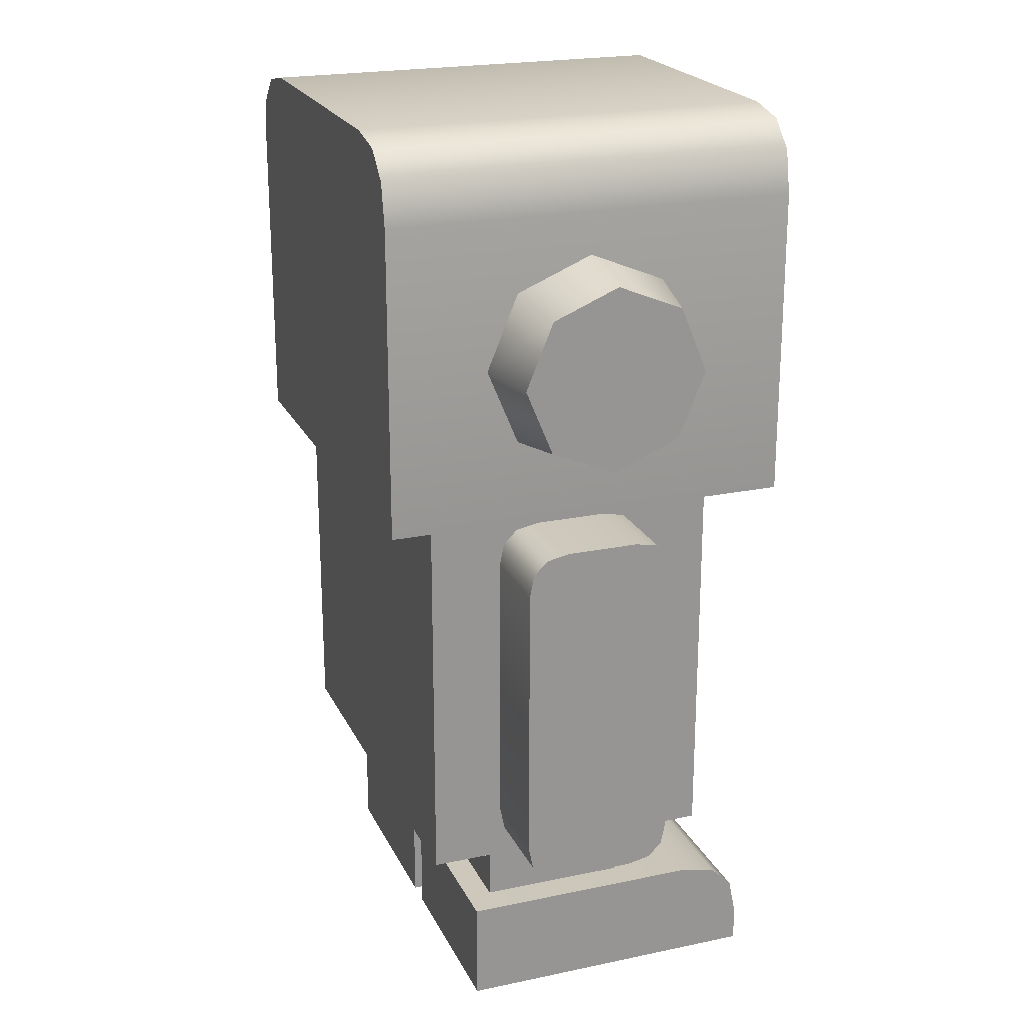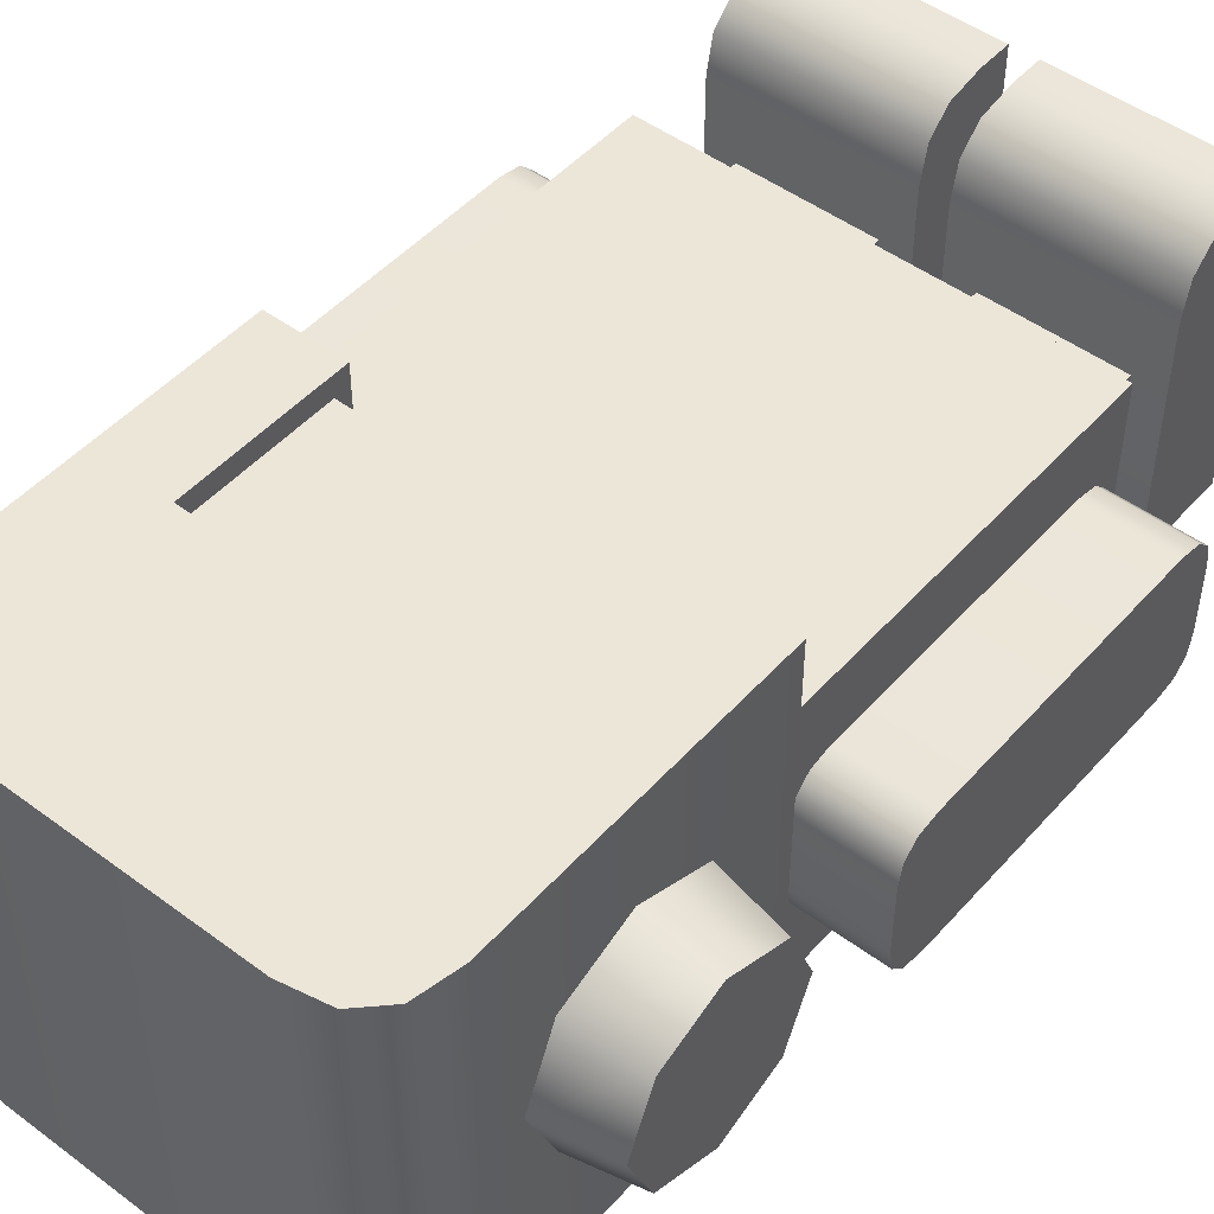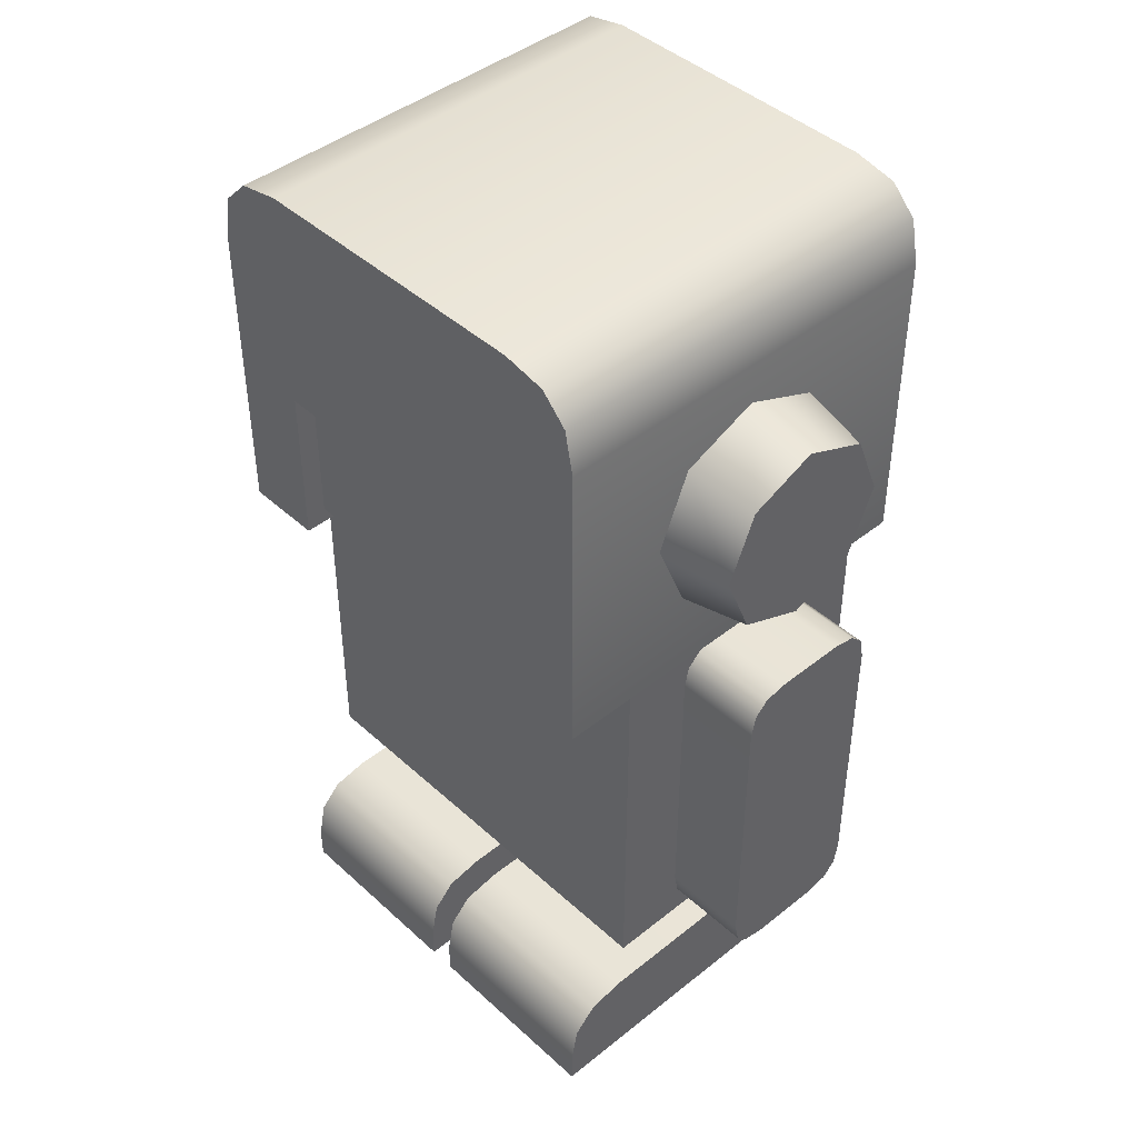
<metadata>
{"format":"obj","ext":"obj","renderer":"f3d","projection":"perspective","resolution":1024,"background":"white","views":[{"elev":21.9,"azim":-110.2,"up":"+Y"},{"elev":48.6,"azim":-140.4,"up":"+Z"},{"elev":43.7,"azim":46.8,"up":"+Y"}]}
</metadata>
<code>
g robot
v 0.2519 -0.3279 0.02047
v 0.3529 -0.3279 -0.06157
v 0.2519 -0.3279 -0.06157
v 0.3529 -0.3279 0.02047
v 0.2519 0.09082 0.02047
v 0.3529 0.09082 -0.06157
v 0.3529 0.09082 0.02047
v 0.2519 0.09082 -0.06157
v 0.2519 -0.281 0.06741
v 0.3529 0.04388 0.06741
v 0.3529 -0.281 0.06741
v 0.2519 0.04388 0.06741
v 0.3529 -0.3279 0.02047
v 0.3529 -0.3227 -0.08764
v 0.3529 -0.3279 -0.06157
v 0.3529 -0.3071 -0.1033
v 0.3529 -0.281 -0.1085
v 0.3529 0.09082 -0.06157
v 0.3529 0.08561 -0.08764
v 0.3529 0.06996 -0.1033
v 0.3529 0.04388 -0.1085
v 0.3529 0.04388 0.06741
v 0.3529 -0.3227 0.04655
v 0.3529 -0.3071 0.06219
v 0.3529 -0.281 0.06741
v 0.3529 0.06996 0.06219
v 0.3529 0.08561 0.04655
v 0.3529 0.09082 0.02047
v 0.3529 -0.281 -0.1085
v 0.2519 0.04388 -0.1085
v 0.2519 -0.281 -0.1085
v 0.3529 0.04388 -0.1085
v 0.3529 -0.3227 -0.08764
v 0.2519 -0.3279 -0.06157
v 0.3529 -0.3279 -0.06157
v 0.2519 -0.3227 -0.08764
v 0.2519 -0.3227 0.04655
v 0.3529 -0.3279 0.02047
v 0.2519 -0.3279 0.02047
v 0.3529 -0.3227 0.04655
v 0.3529 0.08561 0.04655
v 0.2519 0.09082 0.02047
v 0.3529 0.09082 0.02047
v 0.2519 0.08561 0.04655
v 0.2519 0.08561 -0.08764
v 0.3529 0.09082 -0.06157
v 0.2519 0.09082 -0.06157
v 0.3529 0.08561 -0.08764
v 0.3529 -0.3071 -0.1033
v 0.2519 -0.3227 -0.08764
v 0.3529 -0.3227 -0.08764
v 0.2519 -0.3071 -0.1033
v 0.3529 -0.281 -0.1085
v 0.2519 -0.3071 -0.1033
v 0.3529 -0.3071 -0.1033
v 0.2519 -0.281 -0.1085
v 0.2519 -0.3071 0.06219
v 0.3529 -0.3227 0.04655
v 0.2519 -0.3227 0.04655
v 0.3529 -0.3071 0.06219
v 0.2519 -0.281 0.06741
v 0.3529 -0.3071 0.06219
v 0.2519 -0.3071 0.06219
v 0.3529 -0.281 0.06741
v 0.3529 0.06996 0.06219
v 0.2519 0.08561 0.04655
v 0.3529 0.08561 0.04655
v 0.2519 0.06996 0.06219
v 0.3529 0.04388 0.06741
v 0.2519 0.06996 0.06219
v 0.3529 0.06996 0.06219
v 0.2519 0.04388 0.06741
v 0.2519 0.06996 -0.1033
v 0.3529 0.08561 -0.08764
v 0.2519 0.08561 -0.08764
v 0.3529 0.06996 -0.1033
v 0.2519 0.04388 -0.1085
v 0.3529 0.06996 -0.1033
v 0.2519 0.06996 -0.1033
v 0.3529 0.04388 -0.1085
v -0.2211 0.5354 0.2405
v -0.2611 0.4553 0.2405
v -0.2511 0.5054 0.2405
v -0.171 0.09766 0.2405
v -0.2611 0.09766 0.2405
v -0.171 0.2856 0.2405
v -0.171 0.5454 0.2405
v 0.171 0.2856 0.2405
v 0.171 0.5454 0.2405
v 0.2611 0.09766 0.2405
v 0.171 0.09766 0.2405
v 0.2511 0.5054 0.2405
v 0.2611 0.4553 0.2405
v 0.2211 0.5354 0.2405
v 0.2611 0.09766 0.2405
v 0.2611 0.4553 -0.2405
v 0.2611 0.09766 -0.2405
v 0.2611 0.4553 0.2405
v 0.2511 0.5054 0.2405
v 0.2511 0.5054 -0.2405
v 0.2211 0.5354 0.2405
v 0.2211 0.5354 -0.2405
v 0.171 0.5454 0.2405
v 0.171 0.5454 -0.2405
v -0.171 0.5454 0.2405
v -0.171 0.5454 -0.2405
v -0.2211 0.5354 0.2405
v -0.2211 0.5354 -0.2405
v -0.2511 0.5054 0.2405
v -0.2511 0.5054 -0.2405
v -0.2611 0.4553 0.2405
v -0.2611 0.4553 -0.2405
v -0.2611 0.09766 -0.2405
v -0.2611 0.09766 0.2405
v 0.2611 0.09766 -0.2405
v 0.171 0.09766 0.2405
v 0.2611 0.09766 0.2405
v 0.171 0.09766 0.1753
v 0.171 0.09766 -0.2405
v -0.171 0.09766 0.1753
v -0.171 0.09766 -0.2405
v -0.2611 0.09766 0.2405
v -0.2611 0.09766 -0.2405
v -0.171 0.09766 0.2405
v -0.2611 0.09766 -0.2405
v -0.2511 0.5054 -0.2405
v -0.2611 0.4553 -0.2405
v -0.2211 0.5354 -0.2405
v -0.171 0.5454 -0.2405
v -0.171 0.09766 -0.2405
v 0.171 0.5454 -0.2405
v 0.171 0.09766 -0.2405
v 0.2211 0.5354 -0.2405
v 0.2611 0.4553 -0.2405
v 0.2511 0.5054 -0.2405
v 0.2611 0.09766 -0.2405
v -0.171 0.1164 0.2165
v 0.171 0.2856 0.2165
v 0.171 0.1164 0.2165
v -0.171 0.2856 0.2165
v 0.171 0.1164 0.2165
v -0.171 0.1164 0.1753
v -0.171 0.1164 0.2165
v 0.171 0.1164 0.1753
v -0.171 0.09766 0.2405
v -0.171 0.1164 0.1753
v -0.171 0.09766 0.1753
v -0.171 0.1164 0.2165
v -0.171 0.09766 0.1753
v 0.171 0.1164 0.1753
v 0.171 0.09766 0.1753
v -0.171 0.1164 0.1753
v 0.171 0.09766 0.1753
v 0.171 0.1164 0.2165
v 0.171 0.09766 0.2405
v 0.171 0.1164 0.1753
v 0.171 0.09766 0.2405
v 0.171 0.2856 0.2165
v 0.171 0.2856 0.2405
v 0.171 0.1164 0.2165
v 0.171 0.2856 0.2405
v -0.171 0.2856 0.2165
v -0.171 0.2856 0.2405
v 0.171 0.2856 0.2165
v -0.171 0.2856 0.2405
v -0.171 0.1164 0.2165
v -0.171 0.09766 0.2405
v -0.171 0.2856 0.2165
v 0.05124 -0.4295 0.0652
v 0.2071 -0.3363 0.0652
v 0.2071 -0.4295 0.0652
v 0.05124 -0.3363 0.0652
v 0.2071 -0.4295 0.0652
v 0.2071 -0.3363 -0.1063
v 0.2071 -0.4295 -0.1063
v 0.2071 -0.3363 0.0652
v 0.2071 -0.4295 -0.1063
v 0.05124 -0.3363 -0.1063
v 0.05124 -0.4295 -0.1063
v 0.2071 -0.3363 -0.1063
v 0.05124 -0.4295 -0.1063
v 0.05124 -0.3363 0.0652
v 0.05124 -0.4295 0.0652
v 0.05124 -0.3363 -0.1063
v 0.01572 -0.5454 0.223
v 0.2426 -0.5454 -0.1363
v 0.01572 -0.5454 -0.1363
v 0.2426 -0.5454 0.223
v 0.2426 -0.4275 -0.1363
v 0.01572 -0.4275 0.1447
v 0.01572 -0.4275 -0.1363
v 0.2426 -0.4275 0.1447
v 0.2426 -0.4362 0.1882
v 0.01572 -0.4362 0.1882
v 0.2426 -0.4623 0.2143
v 0.01572 -0.4623 0.2143
v 0.2426 -0.5058 0.223
v 0.01572 -0.5058 0.223
v 0.01572 -0.5454 0.223
v 0.2426 -0.5454 0.223
v 0.2426 -0.5454 0.223
v 0.2426 -0.4275 -0.1363
v 0.2426 -0.5454 -0.1363
v 0.2426 -0.5058 0.223
v 0.2426 -0.4623 0.2143
v 0.2426 -0.4362 0.1882
v 0.2426 -0.4275 0.1447
v 0.2426 -0.5454 -0.1363
v 0.01572 -0.4275 -0.1363
v 0.01572 -0.5454 -0.1363
v 0.2426 -0.4275 -0.1363
v 0.01572 -0.5454 0.223
v 0.01572 -0.4623 0.2143
v 0.01572 -0.5058 0.223
v 0.01572 -0.4362 0.1882
v 0.01572 -0.4275 0.1447
v 0.01572 -0.5454 -0.1363
v 0.01572 -0.4275 -0.1363
v -0.05124 -0.4295 0.0652
v -0.2071 -0.3363 0.0652
v -0.05124 -0.3363 0.0652
v -0.2071 -0.4295 0.0652
v -0.2071 -0.4295 0.0652
v -0.2071 -0.3363 -0.1063
v -0.2071 -0.3363 0.0652
v -0.2071 -0.4295 -0.1063
v -0.2071 -0.4295 -0.1063
v -0.05124 -0.3363 -0.1063
v -0.2071 -0.3363 -0.1063
v -0.05124 -0.4295 -0.1063
v -0.05124 -0.4295 -0.1063
v -0.05124 -0.3363 0.0652
v -0.05124 -0.3363 -0.1063
v -0.05124 -0.4295 0.0652
v -0.01572 -0.5454 0.223
v -0.2426 -0.5454 -0.1363
v -0.2426 -0.5454 0.223
v -0.01572 -0.5454 -0.1363
v -0.01572 -0.4275 0.1447
v -0.2426 -0.4275 -0.1363
v -0.01572 -0.4275 -0.1363
v -0.2426 -0.4275 0.1447
v -0.2426 -0.4362 0.1882
v -0.01572 -0.4362 0.1882
v -0.2426 -0.4623 0.2143
v -0.01572 -0.4623 0.2143
v -0.2426 -0.5058 0.223
v -0.01572 -0.5058 0.223
v -0.01572 -0.5454 0.223
v -0.2426 -0.5454 0.223
v -0.2426 -0.4362 0.1882
v -0.2426 -0.4275 -0.1363
v -0.2426 -0.4275 0.1447
v -0.2426 -0.4623 0.2143
v -0.2426 -0.5058 0.223
v -0.2426 -0.5454 0.223
v -0.2426 -0.5454 -0.1363
v -0.2426 -0.5454 -0.1363
v -0.01572 -0.4275 -0.1363
v -0.2426 -0.4275 -0.1363
v -0.01572 -0.5454 -0.1363
v -0.01572 -0.5454 -0.1363
v -0.01572 -0.4275 0.1447
v -0.01572 -0.4275 -0.1363
v -0.01572 -0.5454 0.223
v -0.01572 -0.4362 0.1882
v -0.01572 -0.4623 0.2143
v -0.01572 -0.5058 0.223
v -0.254 -0.3417 0.1508
v 0.254 -0.3417 -0.1919
v -0.254 -0.3417 -0.1919
v 0.254 -0.3417 0.1508
v -0.254 0.102 0.1508
v 0.254 0.102 -0.1919
v 0.254 0.102 0.1508
v -0.254 0.102 -0.1919
v -0.254 -0.3417 0.1508
v 0.254 0.102 0.1508
v 0.254 -0.3417 0.1508
v -0.254 0.102 0.1508
v 0.254 -0.3417 0.1508
v 0.254 0.102 -0.1919
v 0.254 -0.3417 -0.1919
v 0.254 0.102 0.1508
v 0.254 -0.3417 -0.1919
v -0.254 0.102 -0.1919
v -0.254 -0.3417 -0.1919
v 0.254 0.102 -0.1919
v -0.254 -0.3417 -0.1919
v -0.254 0.102 0.1508
v -0.254 -0.3417 0.1508
v -0.254 0.102 -0.1919
v 0.2588 0.1598 -0.001838
v 0.3412 0.2078 -0.07765
v 0.2588 0.1961 -0.08939
v 0.3412 0.1764 -0.001838
v 0.2588 0.1961 -0.08939
v 0.3412 0.2837 -0.1091
v 0.2588 0.2837 -0.1257
v 0.3412 0.2078 -0.07765
v 0.2588 0.2837 -0.1257
v 0.3412 0.3595 -0.07765
v 0.2588 0.3712 -0.08939
v 0.3412 0.2837 -0.1091
v 0.2588 0.3712 -0.08939
v 0.3412 0.3909 -0.001838
v 0.2588 0.4075 -0.001838
v 0.3412 0.3595 -0.07765
v 0.2588 0.4075 -0.001838
v 0.3412 0.3595 0.07398
v 0.2588 0.3712 0.08571
v 0.3412 0.3909 -0.001838
v 0.2588 0.3712 0.08571
v 0.3412 0.2837 0.1054
v 0.2588 0.2837 0.122
v 0.3412 0.3595 0.07398
v 0.2588 0.2837 0.122
v 0.3412 0.2078 0.07398
v 0.2588 0.1961 0.08571
v 0.3412 0.2837 0.1054
v 0.2588 0.1961 0.08571
v 0.3412 0.1764 -0.001838
v 0.2588 0.1598 -0.001838
v 0.3412 0.2078 0.07398
v 0.3412 0.2078 -0.07765
v 0.3412 0.3595 -0.07765
v 0.3412 0.2837 -0.1091
v 0.3412 0.2078 0.07398
v 0.3412 0.1764 -0.001838
v 0.3412 0.3595 0.07398
v 0.3412 0.3909 -0.001838
v 0.3412 0.2837 0.1054
v -0.2588 0.1598 -0.001838
v -0.3412 0.2078 -0.07765
v -0.3412 0.1764 -0.001838
v -0.2588 0.1961 -0.08939
v -0.2588 0.1961 -0.08939
v -0.3412 0.2837 -0.1091
v -0.3412 0.2078 -0.07765
v -0.2588 0.2837 -0.1257
v -0.2588 0.2837 -0.1257
v -0.3412 0.3595 -0.07765
v -0.3412 0.2837 -0.1091
v -0.2588 0.3712 -0.08939
v -0.2588 0.3712 -0.08939
v -0.3412 0.3909 -0.001838
v -0.3412 0.3595 -0.07765
v -0.2588 0.4075 -0.001838
v -0.2588 0.4075 -0.001838
v -0.3412 0.3595 0.07398
v -0.3412 0.3909 -0.001838
v -0.2588 0.3712 0.08571
v -0.2588 0.3712 0.08571
v -0.3412 0.2837 0.1054
v -0.3412 0.3595 0.07398
v -0.2588 0.2837 0.122
v -0.2588 0.2837 0.122
v -0.3412 0.2078 0.07398
v -0.3412 0.2837 0.1054
v -0.2588 0.1961 0.08571
v -0.2588 0.1961 0.08571
v -0.3412 0.1764 -0.001838
v -0.3412 0.2078 0.07398
v -0.2588 0.1598 -0.001838
v -0.3412 0.2078 0.07398
v -0.3412 0.3595 0.07398
v -0.3412 0.2837 0.1054
v -0.3412 0.3595 -0.07765
v -0.3412 0.3909 -0.001838
v -0.3412 0.2078 -0.07765
v -0.3412 0.1764 -0.001838
v -0.3412 0.2837 -0.1091
v -0.2519 -0.3279 0.02047
v -0.3529 -0.3279 -0.06157
v -0.3529 -0.3279 0.02047
v -0.2519 -0.3279 -0.06157
v -0.2519 0.09082 0.02047
v -0.3529 0.09082 -0.06157
v -0.2519 0.09082 -0.06157
v -0.3529 0.09082 0.02047
v -0.2519 -0.281 0.06741
v -0.3529 0.04388 0.06741
v -0.2519 0.04388 0.06741
v -0.3529 -0.281 0.06741
v -0.3529 0.08561 0.04655
v -0.3529 0.09082 -0.06157
v -0.3529 0.09082 0.02047
v -0.3529 0.06996 0.06219
v -0.3529 0.04388 0.06741
v -0.3529 -0.3279 0.02047
v -0.3529 -0.3227 0.04655
v -0.3529 -0.3071 0.06219
v -0.3529 -0.281 0.06741
v -0.3529 -0.281 -0.1085
v -0.3529 0.08561 -0.08764
v -0.3529 0.06996 -0.1033
v -0.3529 0.04388 -0.1085
v -0.3529 -0.3071 -0.1033
v -0.3529 -0.3227 -0.08764
v -0.3529 -0.3279 -0.06157
v -0.3529 -0.281 -0.1085
v -0.2519 0.04388 -0.1085
v -0.3529 0.04388 -0.1085
v -0.2519 -0.281 -0.1085
v -0.3529 -0.3227 -0.08764
v -0.2519 -0.3279 -0.06157
v -0.2519 -0.3227 -0.08764
v -0.3529 -0.3279 -0.06157
v -0.2519 -0.3227 0.04655
v -0.3529 -0.3279 0.02047
v -0.3529 -0.3227 0.04655
v -0.2519 -0.3279 0.02047
v -0.3529 0.08561 0.04655
v -0.2519 0.09082 0.02047
v -0.2519 0.08561 0.04655
v -0.3529 0.09082 0.02047
v -0.2519 0.08561 -0.08764
v -0.3529 0.09082 -0.06157
v -0.3529 0.08561 -0.08764
v -0.2519 0.09082 -0.06157
v -0.3529 -0.3071 -0.1033
v -0.2519 -0.3227 -0.08764
v -0.2519 -0.3071 -0.1033
v -0.3529 -0.3227 -0.08764
v -0.3529 -0.281 -0.1085
v -0.2519 -0.3071 -0.1033
v -0.2519 -0.281 -0.1085
v -0.3529 -0.3071 -0.1033
v -0.2519 -0.3071 0.06219
v -0.3529 -0.3227 0.04655
v -0.3529 -0.3071 0.06219
v -0.2519 -0.3227 0.04655
v -0.2519 -0.281 0.06741
v -0.3529 -0.3071 0.06219
v -0.3529 -0.281 0.06741
v -0.2519 -0.3071 0.06219
v -0.3529 0.06996 0.06219
v -0.2519 0.08561 0.04655
v -0.2519 0.06996 0.06219
v -0.3529 0.08561 0.04655
v -0.3529 0.04388 0.06741
v -0.2519 0.06996 0.06219
v -0.2519 0.04388 0.06741
v -0.3529 0.06996 0.06219
v -0.2519 0.06996 -0.1033
v -0.3529 0.08561 -0.08764
v -0.3529 0.06996 -0.1033
v -0.2519 0.08561 -0.08764
v -0.2519 0.04388 -0.1085
v -0.3529 0.06996 -0.1033
v -0.3529 0.04388 -0.1085
v -0.2519 0.06996 -0.1033
g robot_0
f 3 2 1
f 4 1 2
f 7 6 5
f 8 5 6
f 11 10 9
f 12 9 10
f 15 14 13
f 14 16 13
f 16 17 13
f 17 18 13
f 19 18 17
f 20 19 17
f 21 20 17
f 18 22 13
f 13 22 23
f 23 22 24
f 24 22 25
f 26 22 18
f 27 26 18
f 28 27 18
f 31 30 29
f 32 29 30
f 35 34 33
f 36 33 34
f 39 38 37
f 40 37 38
f 43 42 41
f 44 41 42
f 47 46 45
f 48 45 46
f 51 50 49
f 52 49 50
f 55 54 53
f 56 53 54
f 59 58 57
f 60 57 58
f 63 62 61
f 64 61 62
f 67 66 65
f 68 65 66
f 71 70 69
f 72 69 70
f 75 74 73
f 76 73 74
f 79 78 77
f 80 77 78
f 83 82 81
f 81 82 84
f 84 82 85
f 86 81 84
f 87 81 86
f 86 88 87
f 89 87 88
f 89 88 90
f 90 88 91
f 92 89 90
f 93 92 90
f 94 89 92
f 97 96 95
f 98 95 96
f 98 96 99
f 100 99 96
f 99 100 101
f 102 101 100
f 101 102 103
f 104 103 102
f 103 104 105
f 106 105 104
f 105 106 107
f 108 107 106
f 107 108 109
f 110 109 108
f 109 110 111
f 112 111 110
f 112 113 111
f 114 111 113
f 117 116 115
f 116 118 115
f 115 118 119
f 118 120 119
f 121 119 120
f 121 120 122
f 123 121 122
f 122 120 124
f 127 126 125
f 126 128 125
f 128 129 125
f 125 129 130
f 129 131 130
f 132 130 131
f 133 132 131
f 134 132 133
f 135 134 133
f 136 132 134
f 139 138 137
f 140 137 138
f 143 142 141
f 144 141 142
f 147 146 145
f 148 145 146
f 151 150 149
f 152 149 150
f 155 154 153
f 156 153 154
f 159 158 157
f 160 157 158
f 163 162 161
f 164 161 162
f 167 166 165
f 168 165 166
f 171 170 169
f 172 169 170
f 175 174 173
f 176 173 174
f 179 178 177
f 180 177 178
f 183 182 181
f 184 181 182
f 187 186 185
f 188 185 186
f 191 190 189
f 192 189 190
f 192 190 193
f 194 193 190
f 193 194 195
f 196 195 194
f 195 196 197
f 198 197 196
f 198 199 197
f 200 197 199
f 203 202 201
f 202 204 201
f 205 204 202
f 206 205 202
f 207 206 202
f 210 209 208
f 211 208 209
f 214 213 212
f 213 215 212
f 215 216 212
f 212 216 217
f 216 218 217
f 221 220 219
f 222 219 220
f 225 224 223
f 226 223 224
f 229 228 227
f 230 227 228
f 233 232 231
f 234 231 232
f 237 236 235
f 238 235 236
f 241 240 239
f 242 239 240
f 242 243 239
f 244 239 243
f 243 245 244
f 246 244 245
f 245 247 246
f 248 246 247
f 248 247 249
f 250 249 247
f 253 252 251
f 251 252 254
f 254 252 255
f 255 252 256
f 252 257 256
f 260 259 258
f 261 258 259
f 264 263 262
f 263 265 262
f 266 265 263
f 267 265 266
f 268 265 267
f 271 270 269
f 272 269 270
f 275 274 273
f 276 273 274
f 279 278 277
f 280 277 278
f 283 282 281
f 284 281 282
f 287 286 285
f 288 285 286
f 291 290 289
f 292 289 290
f 295 294 293
f 296 293 294
f 299 298 297
f 300 297 298
f 303 302 301
f 304 301 302
f 307 306 305
f 308 305 306
f 311 310 309
f 312 309 310
f 315 314 313
f 316 313 314
f 319 318 317
f 320 317 318
f 323 322 321
f 324 321 322
f 327 326 325
f 326 328 325
f 325 328 329
f 330 328 326
f 331 330 326
f 332 328 330
f 335 334 333
f 336 333 334
f 339 338 337
f 340 337 338
f 343 342 341
f 344 341 342
f 347 346 345
f 348 345 346
f 351 350 349
f 352 349 350
f 355 354 353
f 356 353 354
f 359 358 357
f 360 357 358
f 363 362 361
f 364 361 362
f 367 366 365
f 366 368 365
f 369 368 366
f 368 370 365
f 365 370 371
f 372 370 368
f 375 374 373
f 376 373 374
f 379 378 377
f 380 377 378
f 383 382 381
f 384 381 382
f 387 386 385
f 385 386 388
f 388 386 389
f 386 390 389
f 390 391 389
f 391 392 389
f 389 392 393
f 394 390 386
f 395 394 386
f 396 394 395
f 397 394 396
f 398 390 394
f 399 390 398
f 400 390 399
f 403 402 401
f 404 401 402
f 407 406 405
f 408 405 406
f 411 410 409
f 412 409 410
f 415 414 413
f 416 413 414
f 419 418 417
f 420 417 418
f 423 422 421
f 424 421 422
f 427 426 425
f 428 425 426
f 431 430 429
f 432 429 430
f 435 434 433
f 436 433 434
f 439 438 437
f 440 437 438
f 443 442 441
f 444 441 442
f 447 446 445
f 448 445 446
f 451 450 449
f 452 449 450

</code>
